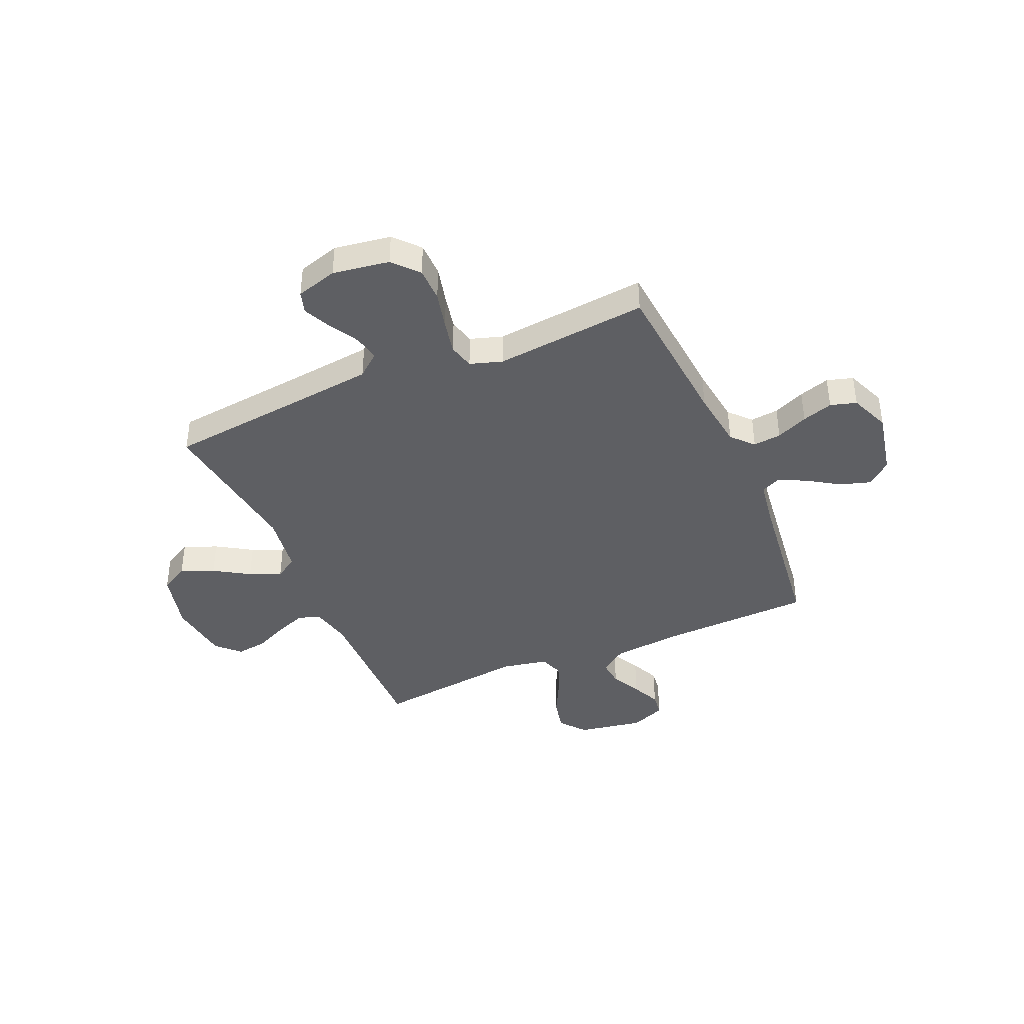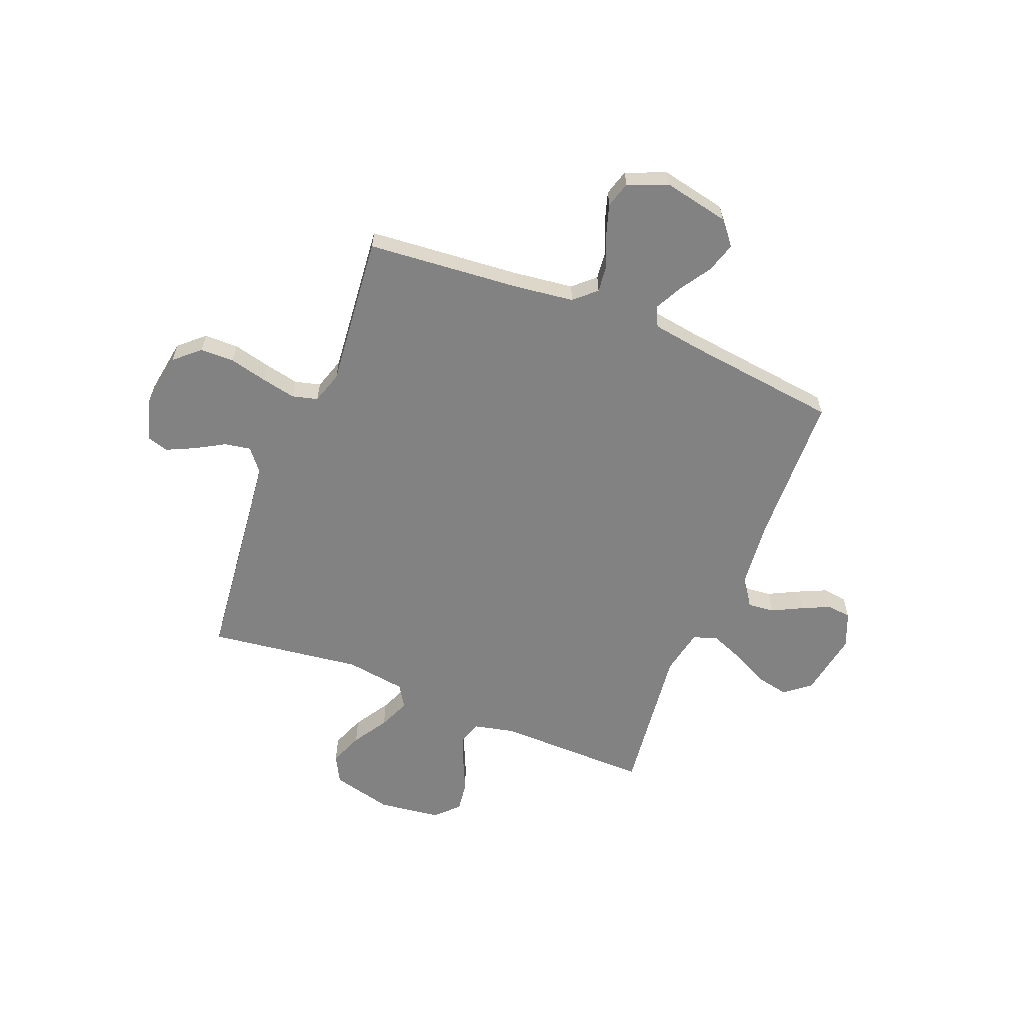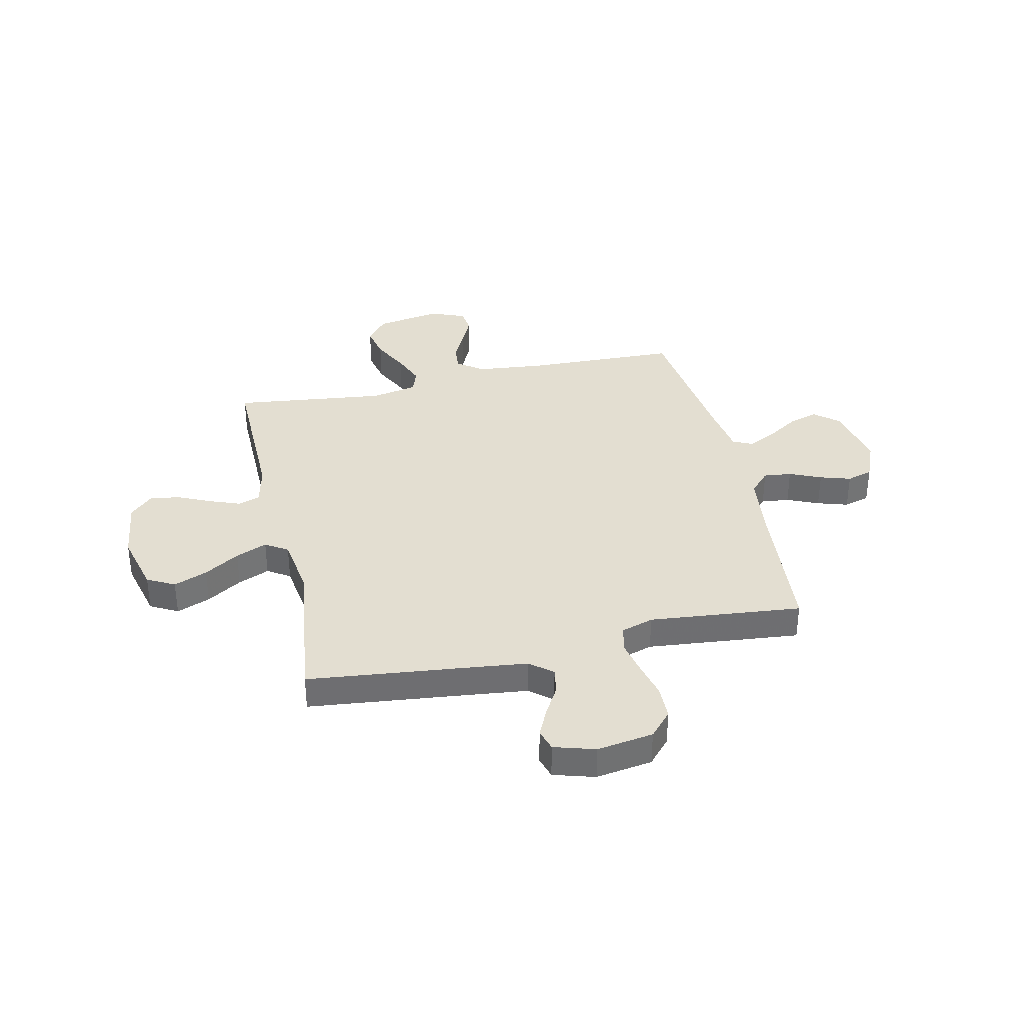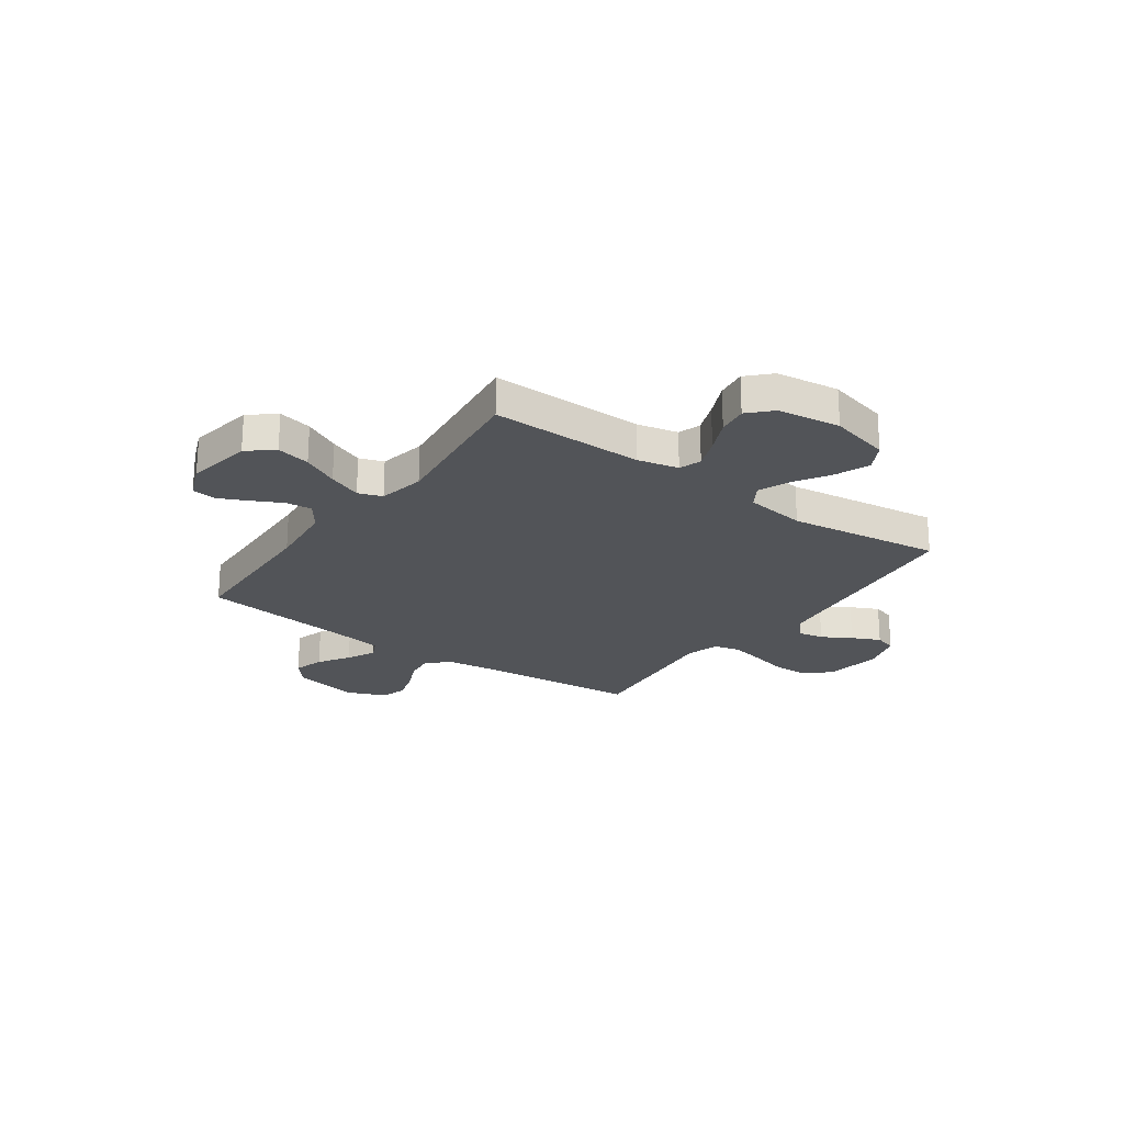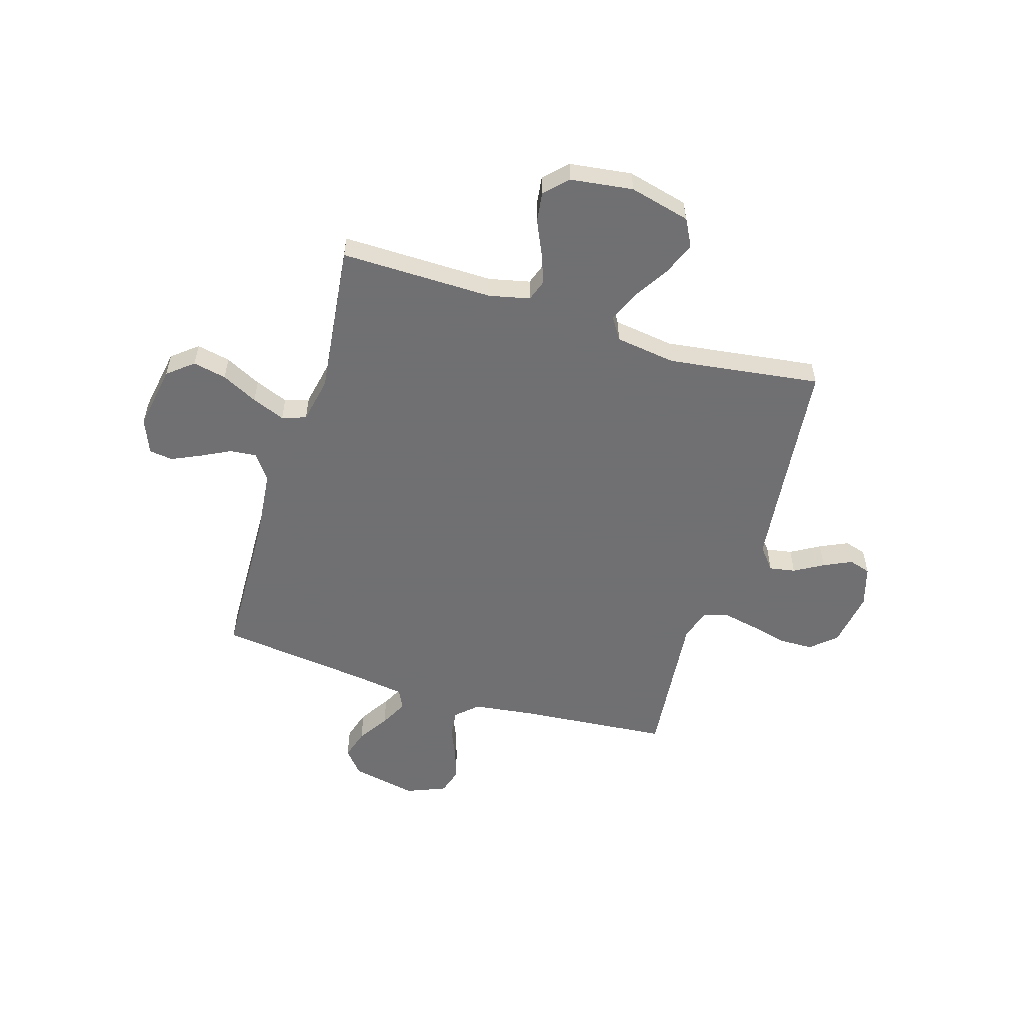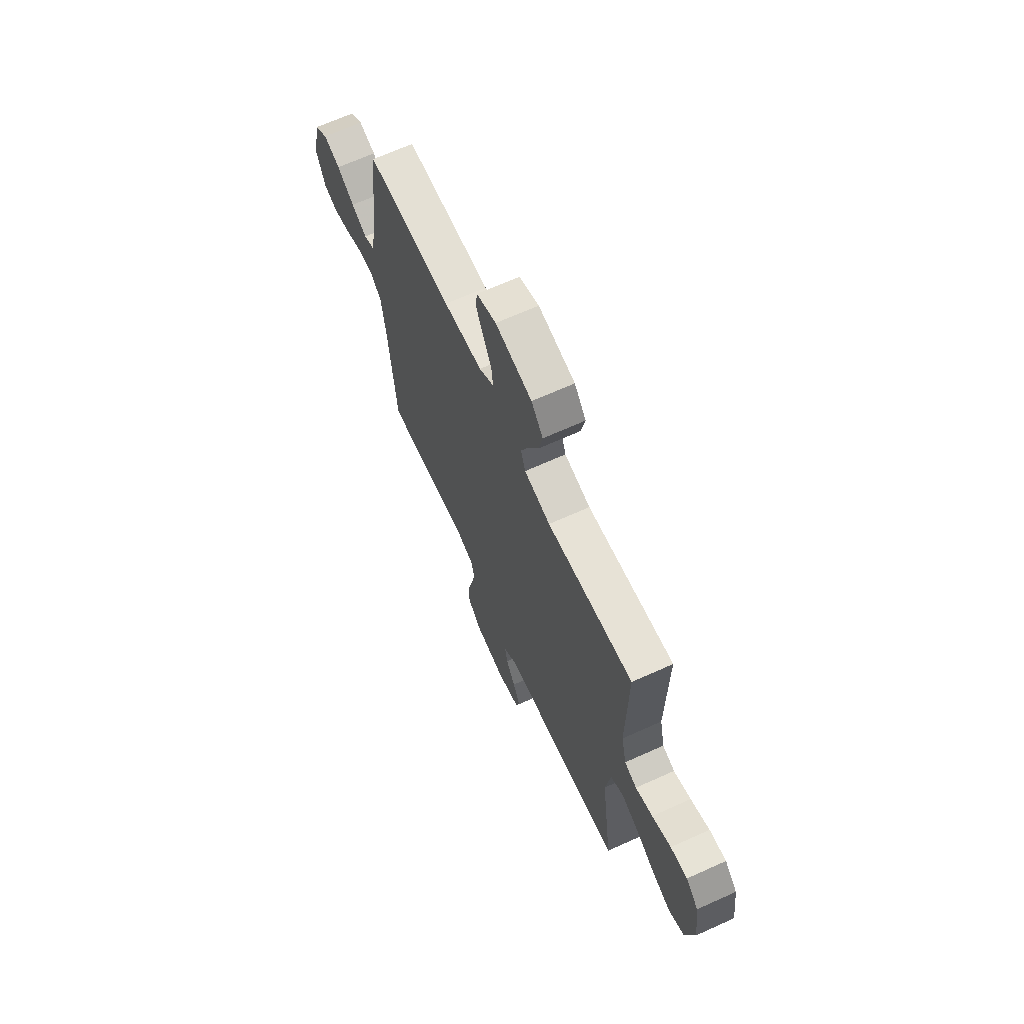
<metadata>
{"format":"obj","ext":"obj","renderer":"f3d","projection":"perspective","resolution":1024,"background":"white","views":[{"elev":-40.5,"azim":-156.6,"up":"+Y"},{"elev":-60.7,"azim":-111.8,"up":"+Y"},{"elev":36.0,"azim":167.4,"up":"+Y"},{"elev":-23.0,"azim":54.6,"up":"+Y"},{"elev":-55.0,"azim":73.0,"up":"+Y"},{"elev":67.6,"azim":65.7,"up":"+Z"}]}
</metadata>
<code>
v -0.5 0.07 -0.5
v -0.526 0.07 -0.2
v -0.541 0.07 -0.083
v -0.58 0.07 -0.041
v -0.635 0.07 -0.047
v -0.697 0.07 -0.074
v -0.757 0.07 -0.093
v -0.808 0.07 -0.078
v -0.84 0.07 0
v -0.813 0.07 0.129
v -0.766 0.07 0.168
v -0.707 0.07 0.15
v -0.646 0.07 0.111
v -0.591 0.07 0.083
v -0.552 0.07 0.102
v -0.537 0.07 0.2
v -0.5 0.07 0.5
v -0.2 0.07 0.51
v -0.065 0.07 0.524
v -0.014 0.07 0.561
v -0.019 0.07 0.613
v -0.049 0.07 0.672
v -0.075 0.07 0.728
v -0.069 0.07 0.775
v 0 0.07 0.803
v 0.128 0.07 0.781
v 0.169 0.07 0.731
v 0.155 0.07 0.665
v 0.119 0.07 0.594
v 0.093 0.07 0.529
v 0.109 0.07 0.482
v 0.2 0.07 0.464
v 0.5 0.07 0.5
v 0.496 0.07 0.2
v 0.514 0.07 0.12
v 0.557 0.07 0.105
v 0.617 0.07 0.128
v 0.683 0.07 0.158
v 0.742 0.07 0.166
v 0.786 0.07 0.123
v 0.802 0.07 0
v 0.772 0.07 -0.119
v 0.718 0.07 -0.148
v 0.652 0.07 -0.122
v 0.583 0.07 -0.079
v 0.521 0.07 -0.053
v 0.477 0.07 -0.081
v 0.46 0.07 -0.2
v 0.5 0.07 -0.5
v 0.2 0.07 -0.533
v 0.07 0.07 -0.548
v 0.026 0.07 -0.584
v 0.035 0.07 -0.635
v 0.068 0.07 -0.692
v 0.094 0.07 -0.747
v 0.081 0.07 -0.79
v 0 0.07 -0.814
v -0.111 0.07 -0.797
v -0.155 0.07 -0.748
v -0.156 0.07 -0.681
v -0.138 0.07 -0.607
v -0.124 0.07 -0.54
v -0.137 0.07 -0.49
v -0.2 0.07 -0.47
v -0.5 0 -0.5
v -0.526 0 -0.2
v -0.541 0 -0.083
v -0.58 0 -0.041
v -0.635 0 -0.047
v -0.697 0 -0.074
v -0.757 0 -0.093
v -0.808 0 -0.078
v -0.84 0 0
v -0.813 0 0.129
v -0.766 0 0.168
v -0.707 0 0.15
v -0.646 0 0.111
v -0.591 0 0.083
v -0.552 0 0.102
v -0.537 0 0.2
v -0.5 0 0.5
v -0.2 0 0.51
v -0.065 0 0.524
v -0.014 0 0.561
v -0.019 0 0.613
v -0.049 0 0.672
v -0.075 0 0.728
v -0.069 0 0.775
v 0 0 0.803
v 0.128 0 0.781
v 0.169 0 0.731
v 0.155 0 0.665
v 0.119 0 0.594
v 0.093 0 0.529
v 0.109 0 0.482
v 0.2 0 0.464
v 0.5 0 0.5
v 0.496 0 0.2
v 0.514 0 0.12
v 0.557 0 0.105
v 0.617 0 0.128
v 0.683 0 0.158
v 0.742 0 0.166
v 0.786 0 0.123
v 0.802 0 0
v 0.772 0 -0.119
v 0.718 0 -0.148
v 0.652 0 -0.122
v 0.583 0 -0.079
v 0.521 0 -0.053
v 0.477 0 -0.081
v 0.46 0 -0.2
v 0.5 0 -0.5
v 0.2 0 -0.533
v 0.07 0 -0.548
v 0.026 0 -0.584
v 0.035 0 -0.635
v 0.068 0 -0.692
v 0.094 0 -0.747
v 0.081 0 -0.79
v 0 0 -0.814
v -0.111 0 -0.797
v -0.155 0 -0.748
v -0.156 0 -0.681
v -0.138 0 -0.607
v -0.124 0 -0.54
v -0.137 0 -0.49
v -0.2 0 -0.47
f 58 59 60 61
f 58 61 62
f 57 58 62
f 56 57 62 63
f 53 54 55 56
f 48 49 50
f 47 48 50 51
f 42 43 44 45
f 42 45 46
f 41 42 46
f 40 41 46
f 37 38 39 40
f 36 37 40 46
f 35 36 46 47
f 32 33 34
f 31 32 34 35
f 26 27 28 29
f 26 29 30
f 25 26 30
f 24 25 30
f 21 22 23 24
f 21 24 30 31
f 16 17 18
f 15 16 18 19
f 10 11 12 13
f 10 13 14
f 9 10 14
f 8 9 14
f 5 6 7 8
f 5 8 14 15
f 64 1 2
f 63 64 2 3
f 53 56 63
f 52 53 63 3
f 31 35 47 51
f 20 21 31
f 4 5 15 19
f 20 31 51 52
f 19 20 52
f 3 4 19 52
f 125 124 123 122
f 126 125 122
f 126 122 121
f 127 126 121 120
f 120 119 118 117
f 114 113 112
f 115 114 112 111
f 109 108 107 106
f 110 109 106
f 110 106 105
f 110 105 104
f 104 103 102 101
f 110 104 101 100
f 111 110 100 99
f 98 97 96
f 99 98 96 95
f 93 92 91 90
f 94 93 90
f 94 90 89
f 94 89 88
f 88 87 86 85
f 95 94 88 85
f 82 81 80
f 83 82 80 79
f 77 76 75 74
f 78 77 74
f 78 74 73
f 78 73 72
f 72 71 70 69
f 79 78 72 69
f 66 65 128
f 67 66 128 127
f 127 120 117
f 67 127 117 116
f 115 111 99 95
f 95 85 84
f 83 79 69 68
f 116 115 95 84
f 116 84 83
f 116 83 68 67
f 1 65 66 2
f 2 66 67 3
f 3 67 68 4
f 4 68 69 5
f 5 69 70 6
f 6 70 71 7
f 7 71 72 8
f 8 72 73 9
f 9 73 74 10
f 10 74 75 11
f 11 75 76 12
f 12 76 77 13
f 13 77 78 14
f 14 78 79 15
f 15 79 80 16
f 16 80 81 17
f 17 81 82 18
f 18 82 83 19
f 19 83 84 20
f 20 84 85 21
f 21 85 86 22
f 22 86 87 23
f 23 87 88 24
f 24 88 89 25
f 25 89 90 26
f 26 90 91 27
f 27 91 92 28
f 28 92 93 29
f 29 93 94 30
f 30 94 95 31
f 31 95 96 32
f 32 96 97 33
f 33 97 98 34
f 34 98 99 35
f 35 99 100 36
f 36 100 101 37
f 37 101 102 38
f 38 102 103 39
f 39 103 104 40
f 40 104 105 41
f 41 105 106 42
f 42 106 107 43
f 43 107 108 44
f 44 108 109 45
f 45 109 110 46
f 46 110 111 47
f 47 111 112 48
f 48 112 113 49
f 49 113 114 50
f 50 114 115 51
f 51 115 116 52
f 52 116 117 53
f 53 117 118 54
f 54 118 119 55
f 55 119 120 56
f 56 120 121 57
f 57 121 122 58
f 58 122 123 59
f 59 123 124 60
f 60 124 125 61
f 61 125 126 62
f 62 126 127 63
f 63 127 128 64
f 64 128 65 1

</code>
